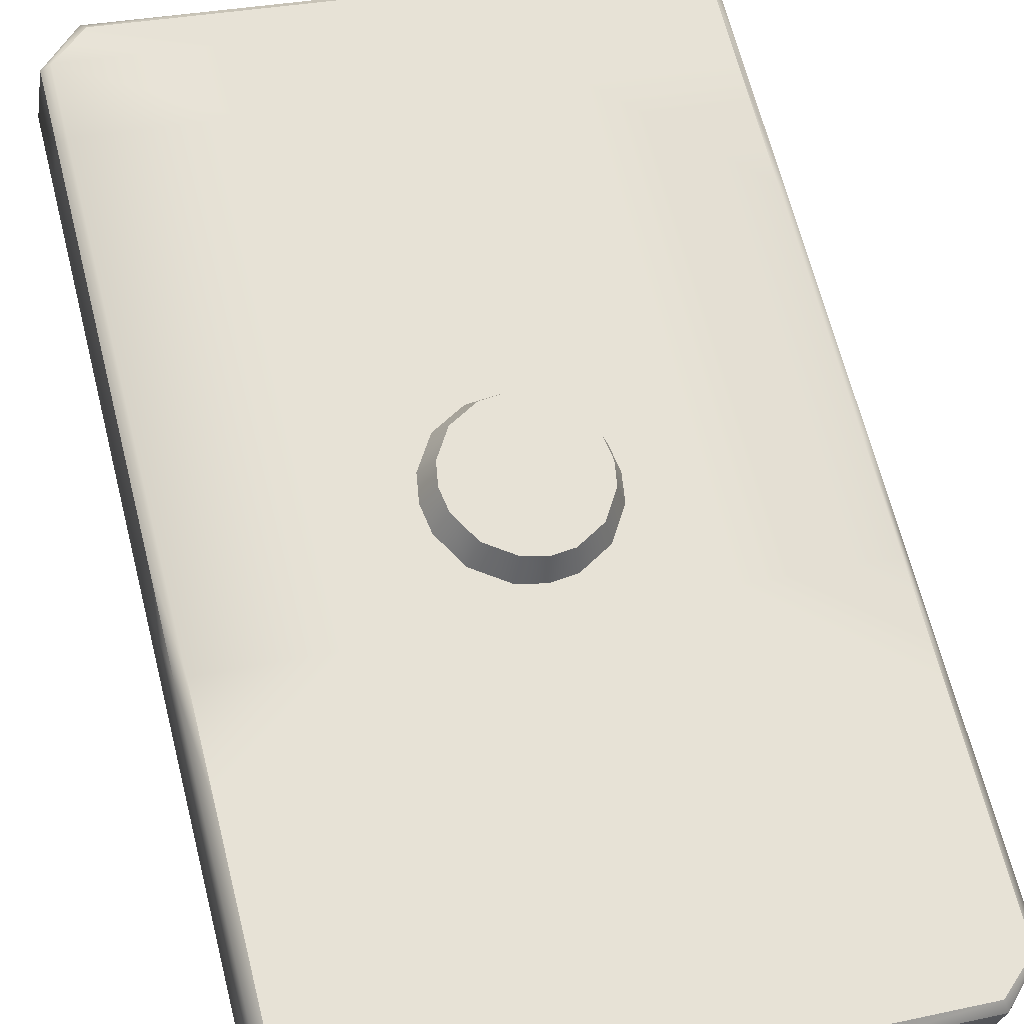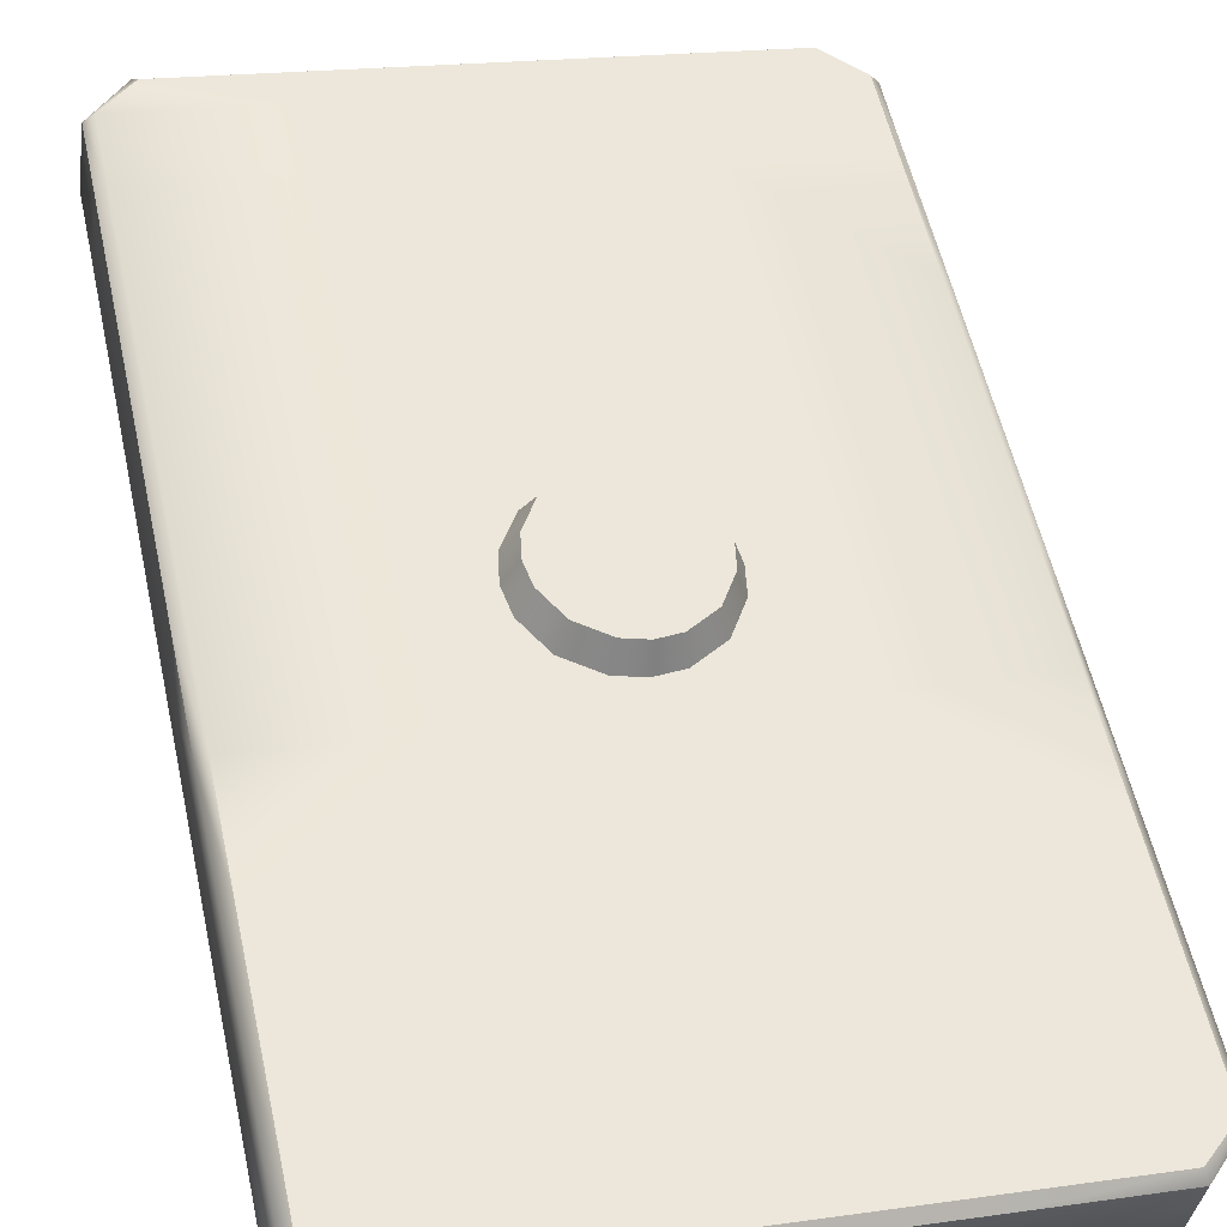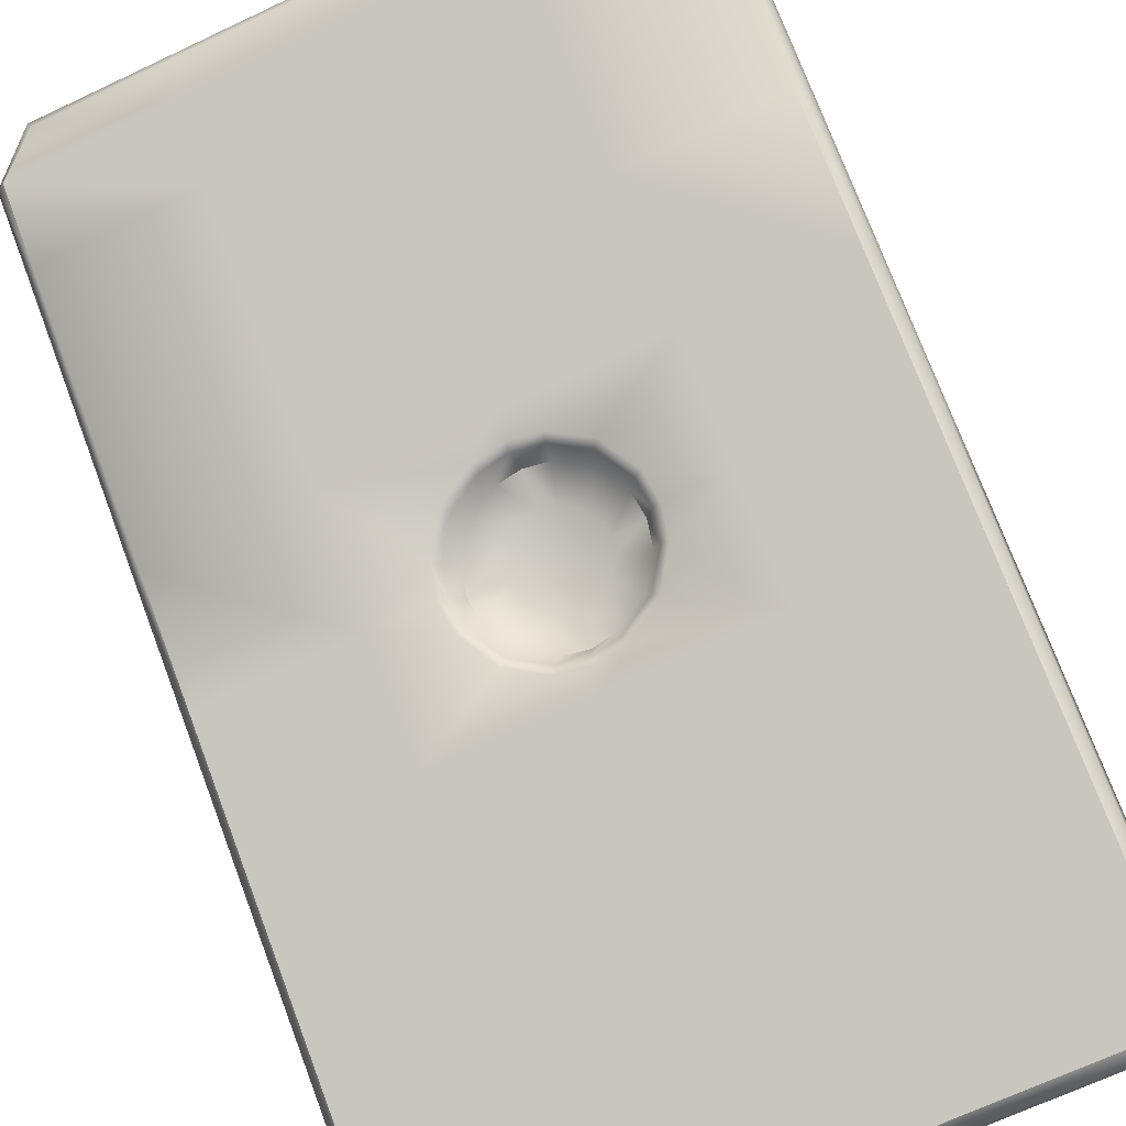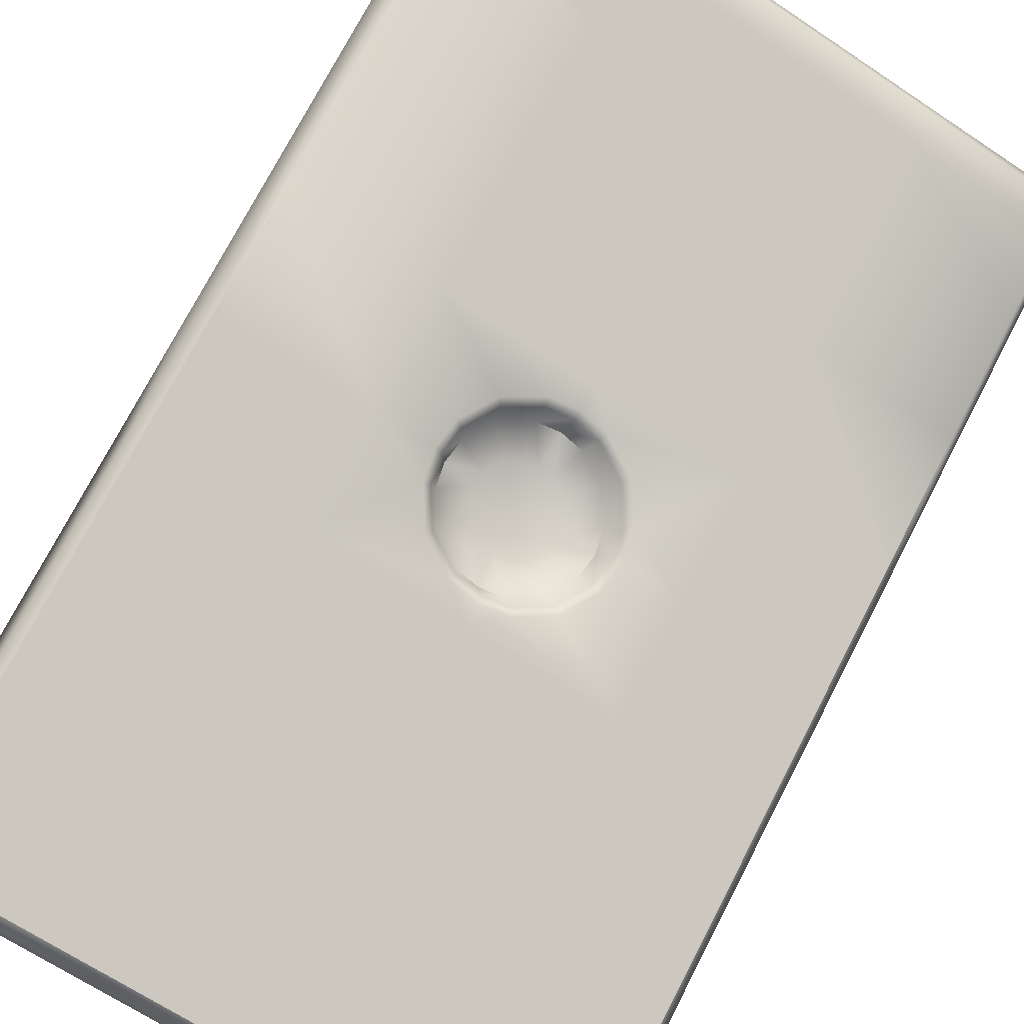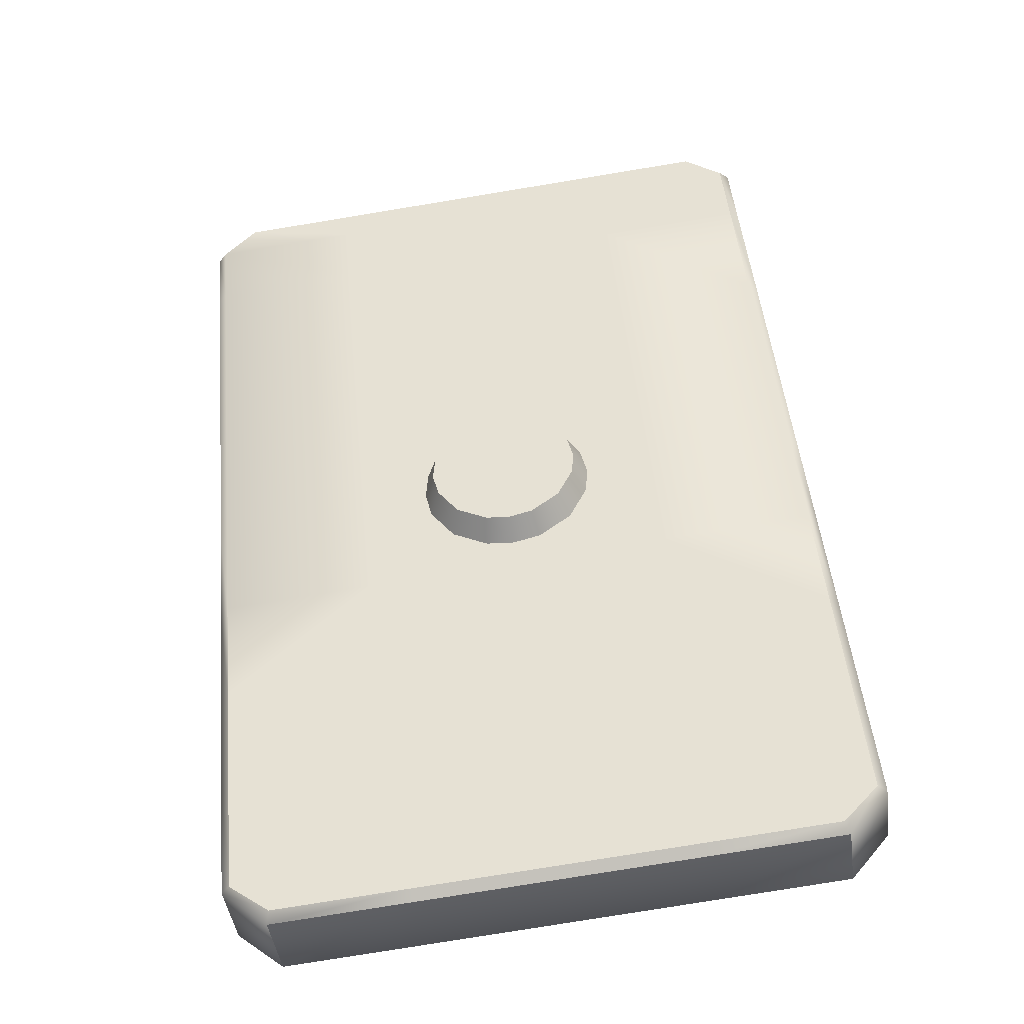
<metadata>
{"format":"obj","ext":"obj","renderer":"f3d","projection":"perspective","resolution":1024,"background":"white","views":[{"elev":30.2,"azim":162.6,"up":"+Y"},{"elev":19.1,"azim":165.0,"up":"+Y"},{"elev":-68.1,"azim":25.4,"up":"+Y"},{"elev":-66.5,"azim":-34.0,"up":"+Y"},{"elev":-78.6,"azim":-170.7,"up":"+Z"}]}
</metadata>
<code>
v -0.03082 0.1029 1.428
v 0.01331 0.1029 1.428
v -0.03082 0.02573 1.317
v 0.01331 0.04493 1.345
v -0.03082 0.1815 1.495
v 0.01331 0.1689 1.477
v -0.03082 0.1467 1.445
v -0.07495 0.1689 1.477
v -0.03082 0.06636 1.33
v 0.01331 0.06636 1.33
v -0.07495 0.1467 1.445
v -0.02266 0.1185 1.405
v -0.03082 0.000947 1.282
v -0.03082 0.16 1.51
v -0.07488 0.16 1.51
v -0.03082 0.1689 1.477
v 0.01331 0.1467 1.445
v -0.03082 0.006468 1.29
v -0.07495 0.04716 1.302
v -0.03082 0.08556 1.358
v -0.02266 0.09099 1.365
v -0.07495 0.0641 1.373
v -0.07495 0.04493 1.345
v 0.05744 0.1048 1.385
v 0.06005 0.1223 1.415
v 0.06005 0.1026 1.387
v 0.05744 0.1244 1.413
v -0.1217 0.08541 1.399
v -0.07495 0.1048 1.385
v -0.1217 0.1026 1.387
v -0.03082 0.0016 1.278
v -0.03082 0.02246 1.267
v -0.03082 0.02796 1.275
v 0.01331 0.1815 1.495
v -0.03082 0.1864 1.507
v -0.1191 0.1815 1.495
v -0.1217 0.1794 1.497
v -0.1217 0.1668 1.479
v -0.1191 0.1689 1.477
v -0.07495 0.1815 1.495
v -0.1217 0.04501 1.304
v -0.1191 0.04716 1.302
v -0.1191 0.02796 1.275
v -0.1217 0.02581 1.276
v 0.04778 0.1864 1.507
v 0.00844 0.1692 1.519
v 0.04768 0.1692 1.519
v 0.05744 0.1815 1.495
v 0.05744 0.1689 1.477
v 0.04671 0.1871 1.503
v 0.05996 0.1622 1.509
v 0.04673 0.02246 1.267
v 0.05744 0.02796 1.275
v 0.06005 0.04501 1.304
v 0.05744 0.04716 1.302
v 0.06005 0.02581 1.276
v 0.01331 0.04716 1.302
v 0.04781 0.01882 1.266
v -0.1217 0.1223 1.415
v -0.1191 0.1244 1.413
v 0.06005 0.1445 1.447
v 0.06001 0.1273 1.459
v 0.06005 0.1794 1.497
v 0.05744 0.1467 1.445
v 0.05744 0.08556 1.358
v -0.1217 0.06421 1.331
v -0.1191 0.08556 1.358
v -0.07495 0.08556 1.358
v 0.06005 0.08541 1.399
v 0.06005 0.06621 1.371
v 0.06005 0.08341 1.359
v -0.1191 0.08326 1.4
v -0.1191 0.06406 1.372
v -0.07012 0.0016 1.278
v 0.008503 0.0016 1.278
v -0.07012 0.01882 1.266
v -0.03082 0.01882 1.266
v -0.03082 0.1655 1.518
v 0.008482 0.1864 1.507
v -0.03082 0.1692 1.519
v -0.07006 0.1692 1.519
v 0.04658 0.1655 1.518
v -0.1217 0.105 1.427
v -0.1217 0.1445 1.447
v 0.06005 0.105 1.427
v 0.06005 0.04701 1.343
v 0.05744 0.02567 1.317
v 0.05744 0.06406 1.372
v 0.06005 0.02781 1.316
v 0.06005 0.06421 1.331
v -0.1217 0.08341 1.359
v -0.1217 0.04701 1.343
v -0.1217 0.02781 1.316
v -0.1217 0.06621 1.371
v -0.1191 0.04486 1.345
v -0.07495 0.02569 1.317
v -0.1217 0.008617 1.288
v -0.1191 0.006468 1.29
v -0.1191 0.02567 1.317
v -0.1094 0.0016 1.278
v 0.05996 0.1495 1.491
v 0.05733 0.16 1.51
v 0.06005 0.1668 1.479
v -0.1093 0.1692 1.519
v -0.1094 0.1864 1.507
v -0.1216 0.1622 1.509
v -0.1216 0.1495 1.491
v -0.119 0.1474 1.492
v -0.07488 0.1474 1.492
v -0.119 0.16 1.51
v -0.1082 0.1655 1.518
v 0.008503 0.01882 1.266
v 0.06005 0.008617 1.288
v 0.04673 0.000947 1.282
v -0.1216 0.1273 1.459
v -0.1191 0.1029 1.428
v -0.1191 0.1467 1.445
v 0.05744 0.04486 1.345
v 0.05744 0.006468 1.29
v 0.05744 0.06636 1.33
v -0.1083 0.1871 1.503
v 0.007955 0.000947 1.282
v 0.04781 0.0016 1.278
v -0.1083 0.02246 1.267
v -0.0696 0.02246 1.267
v -0.1094 0.01882 1.266
v 0.007955 0.02246 1.267
v -0.06951 0.1655 1.518
v -0.0696 0.000947 1.282
v -0.1083 0.000947 1.282
v -0.07012 0.1864 1.507
v -0.07493 0.1252 1.46
v 0.01327 0.1474 1.492
v 0.05739 0.1252 1.46
v 0.05733 0.1474 1.492
v -0.07495 0.006468 1.29
v 0.01331 0.08326 1.4
v 0.05744 0.08326 1.4
v 0.05744 0.1029 1.428
v -0.07495 0.1029 1.428
v -0.119 0.1252 1.46
v -0.07495 0.06636 1.33
v -0.1191 0.06636 1.33
v 0.007955 0.1871 1.503
v -0.07495 0.02796 1.275
v -0.1191 0.1048 1.385
v 0.01331 0.1048 1.385
v -0.03082 0.1474 1.492
v 0.01329 0.1252 1.46
v -0.03082 0.1252 1.46
v 0.01327 0.16 1.51
v 0.007892 0.1655 1.518
v 0.01331 0.006468 1.29
v 0.01331 0.02569 1.317
v 0.01331 0.1244 1.413
v -0.005448 0.1048 1.385
v -0.03082 0.04716 1.302
v 0.01331 0.02796 1.275
v -0.06957 0.1871 1.503
v -0.03082 0.1871 1.503
v -0.03082 0.06413 1.373
v -0.03082 0.04499 1.345
v -0.03082 0.07656 1.378
v -0.03474 0.0849 1.385
v -0.03773 0.07719 1.379
v -0.006164 0.08442 1.399
v -0.01843 0.09163 1.394
v -0.02391 0.1009 1.413
v -0.04321 0.09163 1.394
v -0.008946 0.1111 1.381
v -0.03082 0.09862 1.363
v -0.03773 0.09928 1.364
v -0.05267 0.1111 1.381
v -0.05156 0.1072 1.375
v -0.03898 0.1185 1.405
v -0.03082 0.1193 1.406
v -0.05156 0.08509 1.39
v -0.04258 0.08939 1.391
v -0.04831 0.07441 1.385
v -0.04627 0.0802 1.383
v -0.02391 0.07719 1.379
v -0.01535 0.0802 1.383
v -0.0269 0.0849 1.385
v -0.01008 0.08509 1.39
v -0.007407 0.08893 1.406
v -0.01333 0.09441 1.414
v -0.01008 0.09299 1.402
v -0.0229 0.0978 1.418
v -0.01535 0.09788 1.409
v -0.0269 0.09835 1.404
v -0.05267 0.08905 1.396
v -0.05156 0.09299 1.402
v -0.04627 0.09788 1.409
v -0.03959 0.09664 1.401
v -0.03474 0.09835 1.404
v -0.03773 0.1009 1.413
v -0.04831 0.09441 1.414
v -0.03082 0.1016 1.414
v -0.02391 0.09928 1.364
v -0.02391 0.123 1.398
v -0.01535 0.12 1.393
v -0.01008 0.1151 1.386
v -0.01008 0.1072 1.375
v -0.01282 0.09447 1.37
v -0.01535 0.1023 1.368
v -0.05617 0.1048 1.385
v -0.04627 0.1023 1.368
v -0.04627 0.12 1.393
v -0.05491 0.1001 1.378
v -0.03898 0.09099 1.365
v -0.05156 0.1151 1.386
v -0.05491 0.1094 1.392
v -0.04882 0.1151 1.4
v -0.03773 0.123 1.398
v -0.006733 0.1094 1.392
v -0.03082 0.09026 1.364
v -0.03082 0.1244 1.413
v -0.03082 0.1236 1.399
v -0.04882 0.09447 1.37
v -0.07495 0.1244 1.413
v -0.01282 0.1151 1.4
v -0.006733 0.1001 1.378
v 0.01331 0.08556 1.358
v -0.03082 0.06785 1.378
v -0.03082 0.07032 1.379
v -0.03872 0.07104 1.38
v -0.003867 0.08326 1.4
v -0.005216 0.07829 1.393
v -0.008946 0.08905 1.396
v -0.03954 0.09788 1.421
v -0.03872 0.0978 1.418
v -0.03082 0.09852 1.419
v -0.0221 0.09788 1.421
v -0.03082 0.09866 1.422
v -0.07495 0.08326 1.4
v -0.0564 0.07829 1.393
v -0.05423 0.07989 1.393
v -0.05548 0.08442 1.399
v -0.0564 0.08825 1.407
v -0.05775 0.08326 1.4
v -0.04998 0.07232 1.384
v -0.05423 0.08893 1.406
v -0.007407 0.07989 1.393
v -0.01333 0.07441 1.385
v -0.0229 0.07104 1.38
v -0.01166 0.07232 1.384
v -0.005216 0.08825 1.407
v -0.01166 0.0942 1.416
v -0.0221 0.06863 1.379
v 0.01331 0.0641 1.373
v -0.04998 0.0942 1.416
v -0.03954 0.06863 1.379
v -0.04258 0.09388 1.397
v -0.01906 0.09388 1.397
v -0.02205 0.08663 1.387
v -0.03082 0.09873 1.404
v -0.02205 0.09664 1.401
v -0.03959 0.08663 1.387
v -0.01906 0.08939 1.391
v -0.03082 0.09293 1.393
v -0.03082 0.08454 1.384
f 1 233 2
f 1 230 234
f 162 3 154 4
f 162 23 96 3
f 5 16 8 40
f 5 34 6 16
f 16 7 11 8
f 33 157 57 158
f 33 145 19 157
f 9 20 223 10
f 9 142 68 20
f 217 7 17 155
f 217 220 11 7
f 217 175 220
f 217 12 176
f 18 13 122 153
f 18 136 129 13
f 14 148 133 151
f 150 1 2 149
f 150 132 140 1
f 148 14 15 109
f 7 16 6 17
f 3 96 136 18
f 157 19 142 9
f 20 210 216
f 20 21 223
f 161 22 23 162
f 161 249 224
f 161 252 22
f 24 27 25 26
f 24 147 155 27
f 26 71 65 24
f 30 91 94 28
f 146 60 220 29
f 146 67 91 30
f 77 112 75 31
f 77 76 125 32
f 32 127 112 77
f 32 125 145 33
f 160 144 34 5
f 160 159 131 35
f 35 79 144 160
f 35 131 81 80
f 37 105 121 36
f 37 38 107 106
f 36 39 38 37
f 36 40 8 39
f 126 76 74 100
f 44 41 42 43
f 43 42 19 145
f 43 124 126 44
f 45 79 46 47
f 48 49 6 34
f 48 50 45 63
f 63 45 47 51
f 56 58 52 53
f 56 54 89 113
f 53 55 54 56
f 53 158 57 55
f 58 112 127 52
f 59 84 117 60
f 60 146 30 59
f 60 117 11 220
f 38 84 115 107
f 39 117 84 38
f 27 64 61 25
f 27 155 17 64
f 25 61 62 85
f 49 48 63 103
f 49 64 17 6
f 103 61 64 49
f 120 65 71 90
f 120 10 223 65
f 90 71 70 86
f 90 54 55 120
f 66 91 67 143
f 66 41 93 92
f 143 67 68 142
f 143 42 41 66
f 138 88 70 69
f 138 137 250 88
f 69 85 139 138
f 69 70 71 26
f 28 83 59 30
f 28 94 73 72
f 72 116 83 28
f 72 73 22 235
f 13 129 74 31
f 31 75 122 13
f 31 74 76 77
f 78 152 46 80
f 78 128 15 14
f 80 46 79 35
f 80 81 128 78
f 104 81 131 105
f 47 46 152 82
f 83 115 84 59
f 85 69 26 25
f 85 62 134 139
f 139 134 149 2
f 118 87 89 86
f 118 4 154 87
f 86 70 88 118
f 86 89 54 90
f 92 94 91 66
f 92 93 99 95
f 95 73 94 92
f 95 99 96 23
f 97 100 130 98
f 97 93 41 44
f 98 99 93 97
f 98 130 129 136
f 100 97 44 126
f 101 51 102 135
f 101 62 61 103
f 135 102 151 133
f 135 134 62 101
f 51 47 82 102
f 51 101 103 63
f 106 104 105 37
f 106 107 108 110
f 110 108 109 15
f 110 111 104 106
f 123 75 112 58
f 113 123 58 56
f 113 89 87 119
f 119 114 123 113
f 141 108 107 115
f 115 83 116 141
f 117 39 8 11
f 88 250 4 118
f 87 154 153 119
f 65 223 147 24
f 55 57 10 120
f 121 159 40 36
f 114 119 153 122
f 114 122 75 123
f 50 144 79 45
f 124 125 76 126
f 52 127 158 53
f 111 128 81 104
f 82 152 151 102
f 74 129 130 100
f 131 159 121 105
f 132 109 108 141
f 15 128 111 110
f 133 149 134 135
f 136 96 99 98
f 23 22 73 95
f 2 137 138 139
f 2 247 137
f 140 132 141 116
f 140 230 1
f 235 140 116 72
f 235 239 140
f 235 236 240
f 142 19 42 143
f 220 212 29
f 34 144 50 48
f 145 125 124 43
f 29 68 67 146
f 29 209 68
f 29 212 206
f 223 222 147
f 68 210 20
f 250 249 161
f 22 236 235
f 109 132 150 148
f 149 133 148 150
f 151 152 78 14
f 153 154 3 18
f 155 12 217
f 147 215 155
f 147 222 156
f 10 57 157 9
f 158 127 32 33
f 40 159 160 5
f 4 250 161 162
f 137 247 227
f 137 228 250
f 163 165 226 225
f 163 261 164 165
f 229 184 243 166
f 229 167 259 184
f 198 168 188 232
f 198 256 190 168
f 191 238 237 177
f 191 169 253 192
f 170 202 215 156
f 171 214 218 199
f 171 216 210 172
f 173 211 207 174
f 173 206 212 211
f 218 214 175 176
f 177 237 179 180
f 177 178 169 191
f 180 179 226 165
f 180 258 178 177
f 165 164 258 180
f 181 245 244 182
f 181 183 261 163
f 182 244 243 184
f 182 255 183 181
f 184 259 255 182
f 187 185 186 189
f 187 254 167 229
f 189 186 188 168
f 189 257 254 187
f 168 190 257 189
f 192 242 238 191
f 192 253 194 193
f 193 197 242 192
f 193 194 195 196
f 196 231 197 193
f 196 195 256 198
f 200 205 199 218
f 200 12 221 201
f 201 203 205 200
f 201 221 215 202
f 202 170 203 201
f 199 21 216 171
f 205 204 21 199
f 203 222 204 205
f 174 209 206 173
f 207 211 208 172
f 207 219 209 174
f 172 208 214 171
f 172 210 219 207
f 211 212 213 208
f 208 213 175 214
f 156 215 147
f 156 222 203 170
f 216 21 20
f 206 209 29
f 176 175 217
f 176 12 200 218
f 219 68 209
f 210 68 219
f 213 220 175
f 212 220 213
f 221 155 215
f 12 155 221
f 204 223 21
f 222 223 204
f 224 249 245 225
f 224 252 161
f 225 226 252 224
f 225 245 181 163
f 227 247 185 166
f 227 228 137
f 166 185 187 229
f 166 243 228 227
f 234 233 1
f 234 230 231 232
f 232 188 233 234
f 232 231 196 198
f 240 239 235
f 240 236 237 238
f 238 242 239 240
f 188 186 248 233
f 186 185 247 248
f 179 241 252 226
f 237 236 241 179
f 197 251 239 242
f 231 230 251 197
f 243 244 246 228
f 245 249 246 244
f 248 2 233
f 247 2 248
f 246 250 228
f 249 250 246
f 251 140 239
f 230 140 251
f 241 22 252
f 236 22 241
f 260 164 261
f 260 259 167
f 260 253 169
f 260 254 257
f 260 178 258
f 260 183 255
f 260 195 194
f 260 256 195
f 190 256 260
f 257 190 260
f 258 164 260
f 255 259 260
f 194 253 260
f 167 254 260
f 169 178 260
f 261 183 260

</code>
